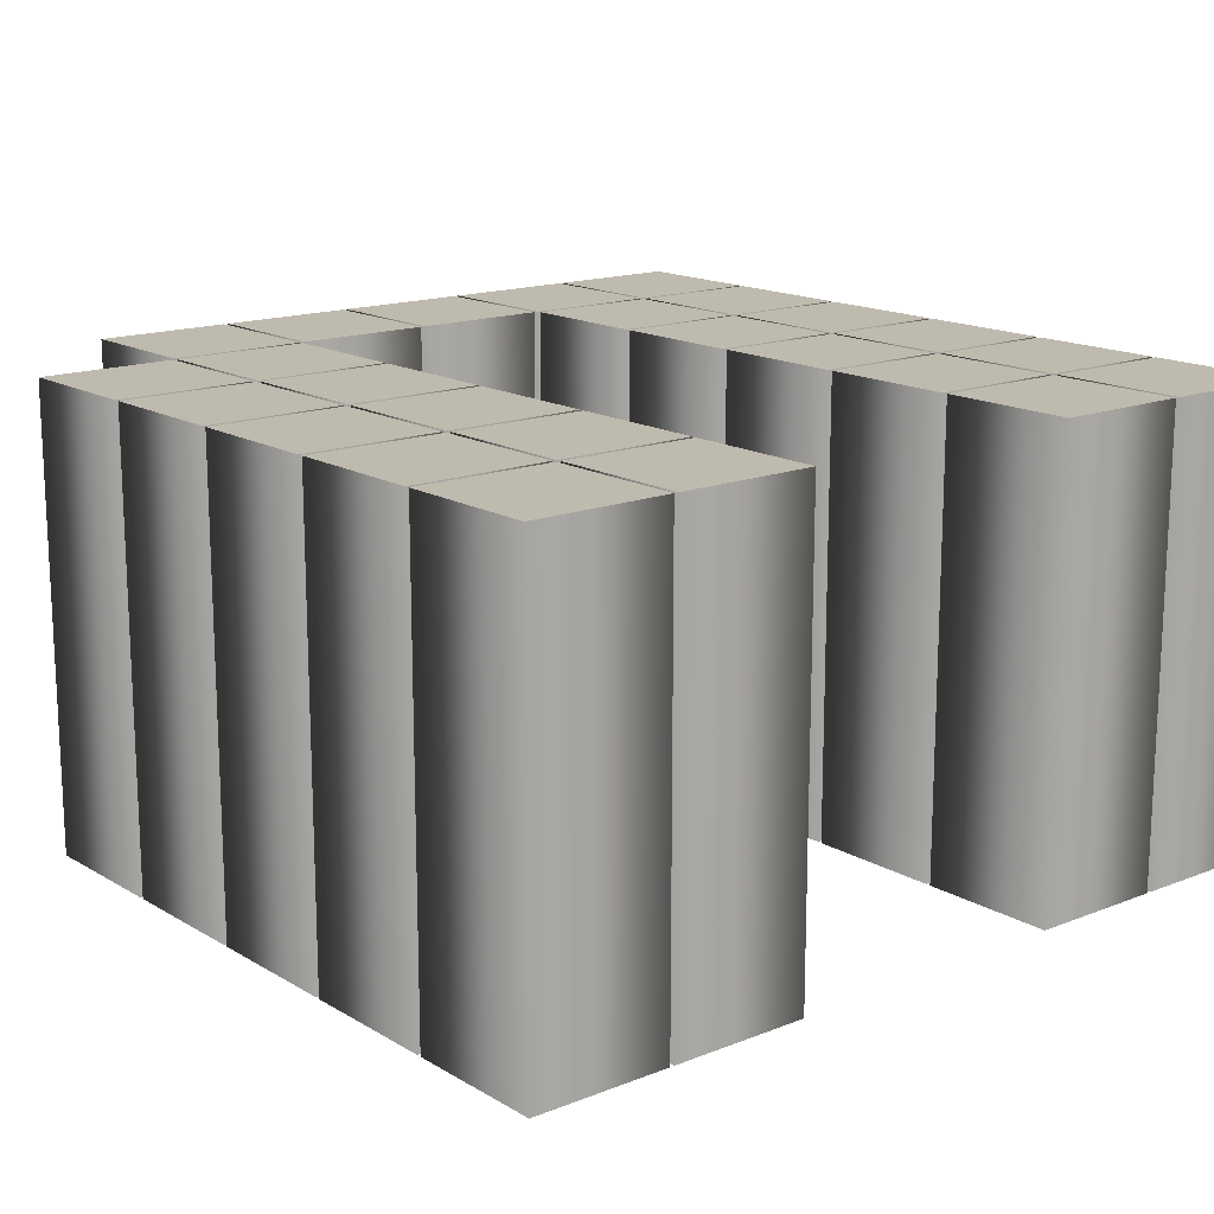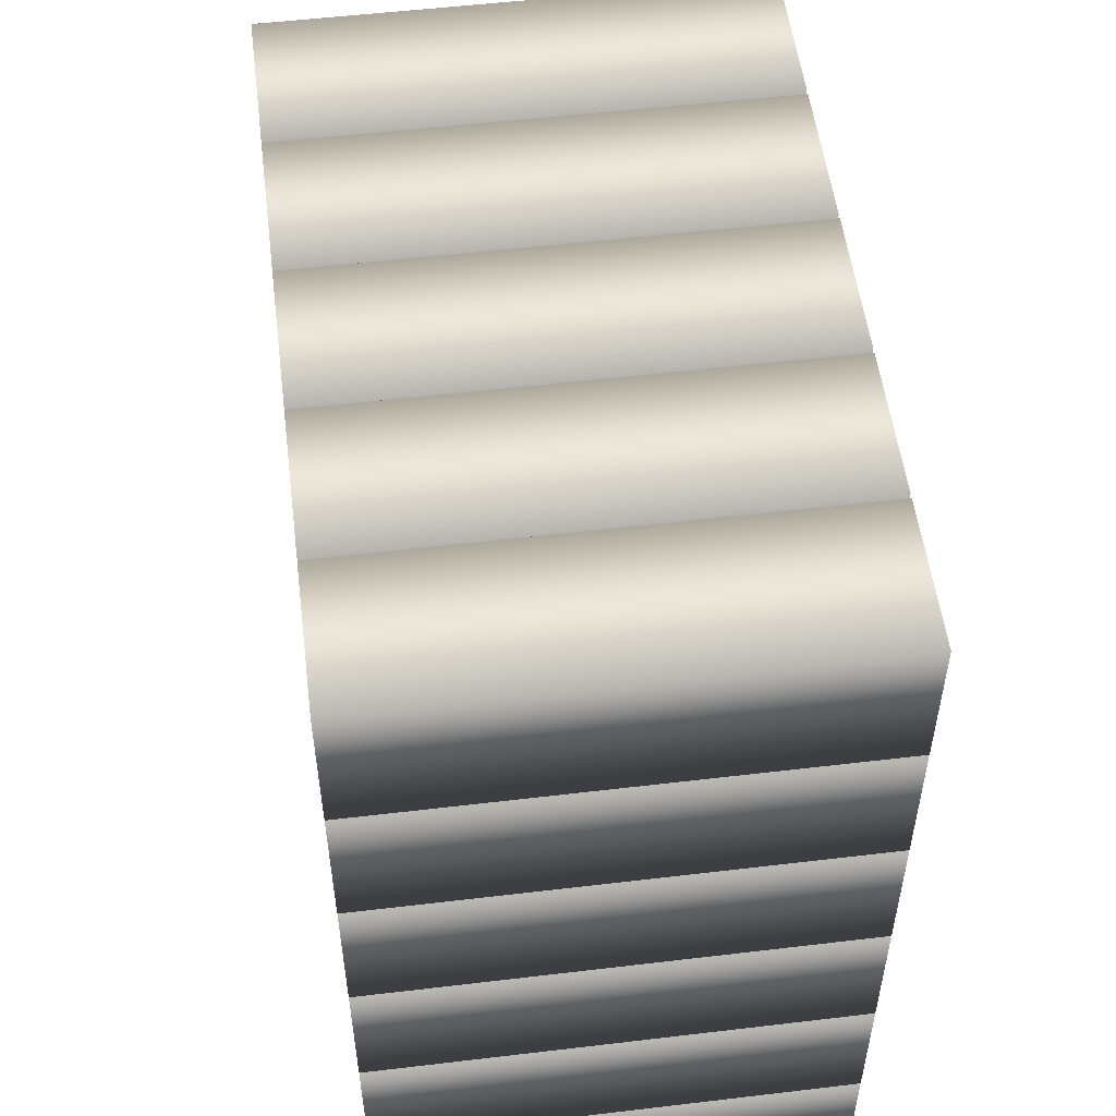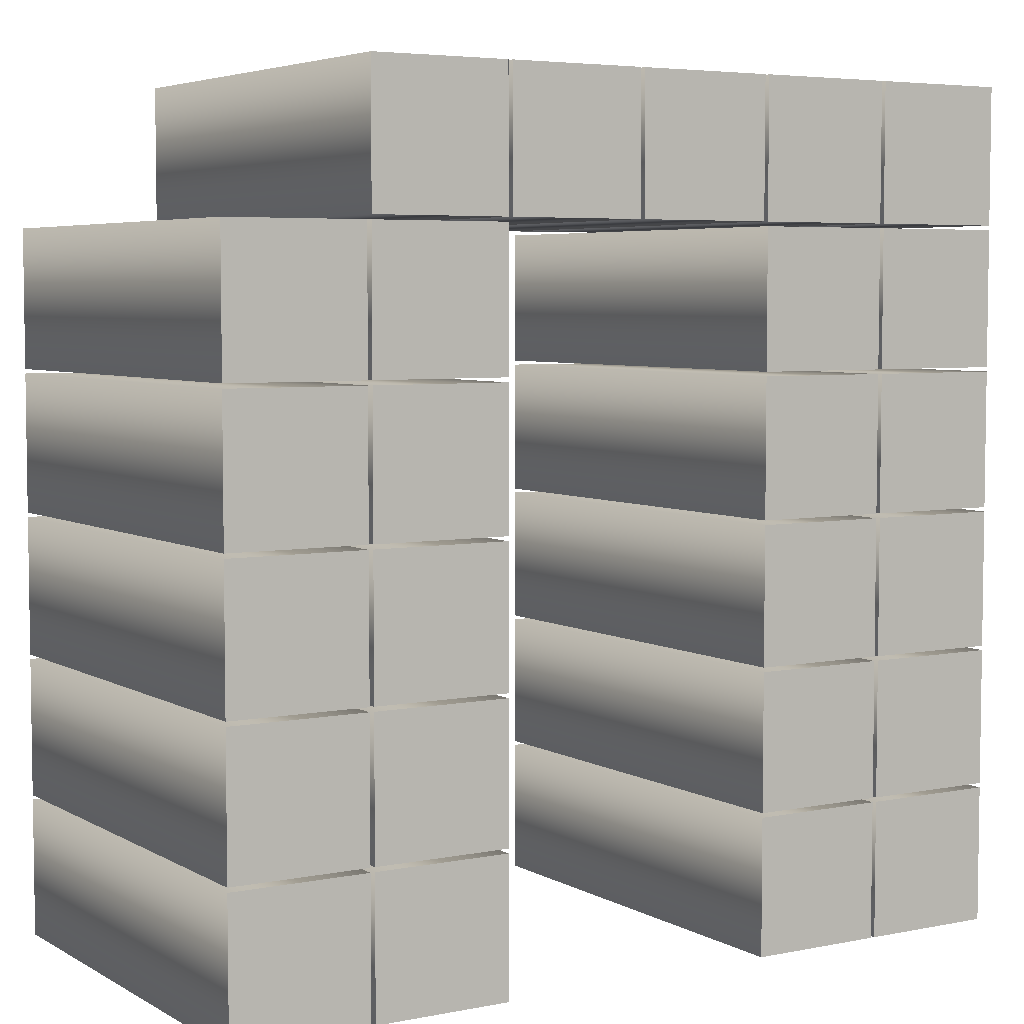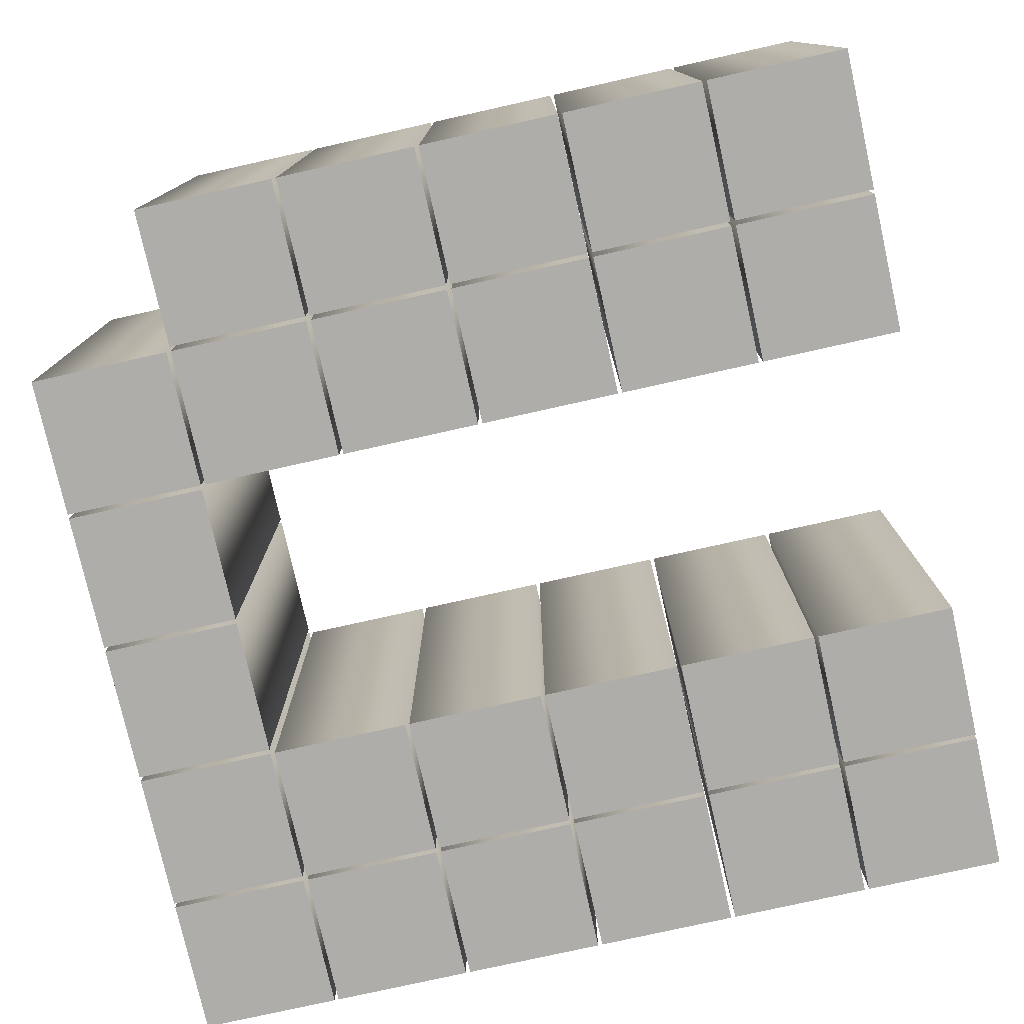
<metadata>
{"format":"obj","ext":"obj","renderer":"f3d","projection":"perspective","resolution":1024,"background":"white","views":[{"elev":15.5,"azim":-39.5,"up":"+Z"},{"elev":53.8,"azim":82.8,"up":"+Y"},{"elev":5.1,"azim":-31.8,"up":"+Y"},{"elev":-77.3,"azim":-77.4,"up":"+Z"}]}
</metadata>
<code>
o n
v 0.06458 -0 -0.1
v 0.1252 -0 -0.1
v 0.1252 0.06066 -0.1
v 0.06458 0.06066 -0.1
v 0.3151 -0.3131 -0.1
v 0.3757 -0.3131 -0.1
v 0.3757 -0.2524 -0.1
v 0.3151 -0.2524 -0.1
v 0.2524 -0.3131 -0.1
v 0.3131 -0.3131 -0.1
v 0.3131 -0.2524 -0.1
v 0.2524 -0.2524 -0.1
v 0.06458 -0.3131 -0.1
v 0.1252 -0.3131 -0.1
v 0.1252 -0.2524 -0.1
v 0.06458 -0.2524 -0.1
v 0.001957 -0.3131 -0.1
v 0.06262 -0.3131 -0.1
v 0.06262 -0.2524 -0.1
v 0.001957 -0.2524 -0.1
v 0.3151 -0.2505 -0.1
v 0.3757 -0.2505 -0.1
v 0.3757 -0.1898 -0.1
v 0.3151 -0.1898 -0.1
v 0.2524 -0.2505 -0.1
v 0.3131 -0.2505 -0.1
v 0.3131 -0.1898 -0.1
v 0.2524 -0.1898 -0.1
v 0.06458 -0.2505 -0.1
v 0.1252 -0.2505 -0.1
v 0.1252 -0.1898 -0.1
v 0.06458 -0.1898 -0.1
v 0.001957 -0.2505 -0.1
v 0.06262 -0.2505 -0.1
v 0.06262 -0.1898 -0.1
v 0.001957 -0.1898 -0.1
v 0.3151 -0.1879 -0.1
v 0.3757 -0.1879 -0.1
v 0.3757 -0.1272 -0.1
v 0.3151 -0.1272 -0.1
v 0.2524 -0.1879 -0.1
v 0.3131 -0.1879 -0.1
v 0.3131 -0.1272 -0.1
v 0.2524 -0.1272 -0.1
v 0.06458 -0.1879 -0.1
v 0.1252 -0.1879 -0.1
v 0.1252 -0.1272 -0.1
v 0.06458 -0.1272 -0.1
v 0.001957 -0.1879 -0.1
v 0.06262 -0.1879 -0.1
v 0.06262 -0.1272 -0.1
v 0.001957 -0.1272 -0.1
v 0.3151 -0.1252 -0.1
v 0.3757 -0.1252 -0.1
v 0.3757 -0.06458 -0.1
v 0.3151 -0.06458 -0.1
v 0.2524 -0.1252 -0.1
v 0.3131 -0.1252 -0.1
v 0.3131 -0.06458 -0.1
v 0.2524 -0.06458 -0.1
v 0.06458 -0.1252 -0.1
v 0.1252 -0.1252 -0.1
v 0.1252 -0.06458 -0.1
v 0.06458 -0.06458 -0.1
v 0.001957 -0.1252 -0.1
v 0.06262 -0.1252 -0.1
v 0.06262 -0.06458 -0.1
v 0.001957 -0.06458 -0.1
v 0.3151 -0.06262 -0.1
v 0.3757 -0.06262 -0.1
v 0.3757 -0.001957 -0.1
v 0.3151 -0.001957 -0.1
v 0.2524 -0.06262 -0.1
v 0.3131 -0.06262 -0.1
v 0.3131 -0.001957 -0.1
v 0.2524 -0.001957 -0.1
v 0.06458 -0.06262 -0.1
v 0.1252 -0.06262 -0.1
v 0.1252 -0.001957 -0.1
v 0.06458 -0.001957 -0.1
v 0.001957 -0.06262 -0.1
v 0.06262 -0.06262 -0.1
v 0.06262 -0.001957 -0.1
v 0.001957 -0.001957 -0.1
v 0.3151 -0 -0.1
v 0.3757 -0 -0.1
v 0.3757 0.06066 -0.1
v 0.3151 0.06066 -0.1
v 0.2524 -0 -0.1
v 0.3131 -0 -0.1
v 0.3131 0.06066 -0.1
v 0.2524 0.06066 -0.1
v 0.1898 -0 -0.1
v 0.2505 -0 -0.1
v 0.2505 0.06066 -0.1
v 0.1898 0.06066 -0.1
v 0.1272 -0 -0.1
v 0.1879 -0 -0.1
v 0.1879 0.06066 -0.1
v 0.1272 0.06066 -0.1
v 0.06458 0 0.1
v 0.1252 0 0.1
v 0.1252 0.06066 0.1
v 0.06458 0.06066 0.1
v 0.3151 -0.3131 0.1
v 0.3757 -0.3131 0.1
v 0.3757 -0.2524 0.1
v 0.3151 -0.2524 0.1
v 0.2524 -0.3131 0.1
v 0.3131 -0.3131 0.1
v 0.3131 -0.2524 0.1
v 0.2524 -0.2524 0.1
v 0.06458 -0.3131 0.1
v 0.1252 -0.3131 0.1
v 0.1252 -0.2524 0.1
v 0.06458 -0.2524 0.1
v 0.001957 -0.3131 0.1
v 0.06262 -0.3131 0.1
v 0.06262 -0.2524 0.1
v 0.001957 -0.2524 0.1
v 0.3151 -0.2505 0.1
v 0.3757 -0.2505 0.1
v 0.3757 -0.1898 0.1
v 0.3151 -0.1898 0.1
v 0.2524 -0.2505 0.1
v 0.3131 -0.2505 0.1
v 0.3131 -0.1898 0.1
v 0.2524 -0.1898 0.1
v 0.06458 -0.2505 0.1
v 0.1252 -0.2505 0.1
v 0.1252 -0.1898 0.1
v 0.06458 -0.1898 0.1
v 0.001957 -0.2505 0.1
v 0.06262 -0.2505 0.1
v 0.06262 -0.1898 0.1
v 0.001957 -0.1898 0.1
v 0.3151 -0.1879 0.1
v 0.3757 -0.1879 0.1
v 0.3757 -0.1272 0.1
v 0.3151 -0.1272 0.1
v 0.2524 -0.1879 0.1
v 0.3131 -0.1879 0.1
v 0.3131 -0.1272 0.1
v 0.2524 -0.1272 0.1
v 0.06458 -0.1879 0.1
v 0.1252 -0.1879 0.1
v 0.1252 -0.1272 0.1
v 0.06458 -0.1272 0.1
v 0.001957 -0.1879 0.1
v 0.06262 -0.1879 0.1
v 0.06262 -0.1272 0.1
v 0.001957 -0.1272 0.1
v 0.3151 -0.1252 0.1
v 0.3757 -0.1252 0.1
v 0.3757 -0.06458 0.1
v 0.3151 -0.06458 0.1
v 0.2524 -0.1252 0.1
v 0.3131 -0.1252 0.1
v 0.3131 -0.06458 0.1
v 0.2524 -0.06458 0.1
v 0.06458 -0.1252 0.1
v 0.1252 -0.1252 0.1
v 0.1252 -0.06458 0.1
v 0.06458 -0.06458 0.1
v 0.001957 -0.1252 0.1
v 0.06262 -0.1252 0.1
v 0.06262 -0.06458 0.1
v 0.001957 -0.06458 0.1
v 0.3151 -0.06262 0.1
v 0.3757 -0.06262 0.1
v 0.3757 -0.001957 0.1
v 0.3151 -0.001957 0.1
v 0.2524 -0.06262 0.1
v 0.3131 -0.06262 0.1
v 0.3131 -0.001957 0.1
v 0.2524 -0.001957 0.1
v 0.06458 -0.06262 0.1
v 0.1252 -0.06262 0.1
v 0.1252 -0.001957 0.1
v 0.06458 -0.001957 0.1
v 0.001957 -0.06262 0.1
v 0.06262 -0.06262 0.1
v 0.06262 -0.001957 0.1
v 0.001957 -0.001957 0.1
v 0.3151 0 0.1
v 0.3757 0 0.1
v 0.3757 0.06066 0.1
v 0.3151 0.06066 0.1
v 0.2524 0 0.1
v 0.3131 0 0.1
v 0.3131 0.06066 0.1
v 0.2524 0.06066 0.1
v 0.1898 0 0.1
v 0.2505 0 0.1
v 0.2505 0.06066 0.1
v 0.1898 0.06066 0.1
v 0.1272 0 0.1
v 0.1879 0 0.1
v 0.1879 0.06066 0.1
v 0.1272 0.06066 0.1
v 0.3151 -0.3131 0.1
v 0.3151 -0.3131 -0.1
v 0.3757 -0.3131 0.1
v 0.3757 -0.3131 -0.1
v 0.3757 -0.2524 0.1
v 0.3757 -0.2524 -0.1
v 0.3151 -0.2524 0.1
v 0.3151 -0.2524 -0.1
v 0.2524 -0.3131 0.1
v 0.2524 -0.3131 -0.1
v 0.3131 -0.3131 0.1
v 0.3131 -0.3131 -0.1
v 0.3131 -0.2524 0.1
v 0.3131 -0.2524 -0.1
v 0.2524 -0.2524 0.1
v 0.2524 -0.2524 -0.1
v 0.06458 -0.3131 0.1
v 0.06458 -0.3131 -0.1
v 0.1252 -0.3131 0.1
v 0.1252 -0.3131 -0.1
v 0.1252 -0.2524 0.1
v 0.1252 -0.2524 -0.1
v 0.06458 -0.2524 0.1
v 0.06458 -0.2524 -0.1
v 0.001957 -0.3131 0.1
v 0.001957 -0.3131 -0.1
v 0.06262 -0.3131 0.1
v 0.06262 -0.3131 -0.1
v 0.06262 -0.2524 0.1
v 0.06262 -0.2524 -0.1
v 0.001957 -0.2524 0.1
v 0.001957 -0.2524 -0.1
v 0.3151 -0.2505 0.1
v 0.3151 -0.2505 -0.1
v 0.3757 -0.2505 0.1
v 0.3757 -0.2505 -0.1
v 0.3757 -0.1898 0.1
v 0.3757 -0.1898 -0.1
v 0.3151 -0.1898 0.1
v 0.3151 -0.1898 -0.1
v 0.2524 -0.2505 0.1
v 0.2524 -0.2505 -0.1
v 0.3131 -0.2505 0.1
v 0.3131 -0.2505 -0.1
v 0.3131 -0.1898 0.1
v 0.3131 -0.1898 -0.1
v 0.2524 -0.1898 0.1
v 0.2524 -0.1898 -0.1
v 0.06458 -0.2505 0.1
v 0.06458 -0.2505 -0.1
v 0.1252 -0.2505 0.1
v 0.1252 -0.2505 -0.1
v 0.1252 -0.1898 0.1
v 0.1252 -0.1898 -0.1
v 0.06458 -0.1898 0.1
v 0.06458 -0.1898 -0.1
v 0.001957 -0.2505 0.1
v 0.001957 -0.2505 -0.1
v 0.06262 -0.2505 0.1
v 0.06262 -0.2505 -0.1
v 0.06262 -0.1898 0.1
v 0.06262 -0.1898 -0.1
v 0.001957 -0.1898 0.1
v 0.001957 -0.1898 -0.1
v 0.3151 -0.1879 0.1
v 0.3151 -0.1879 -0.1
v 0.3757 -0.1879 0.1
v 0.3757 -0.1879 -0.1
v 0.3757 -0.1272 0.1
v 0.3757 -0.1272 -0.1
v 0.3151 -0.1272 0.1
v 0.3151 -0.1272 -0.1
v 0.2524 -0.1879 0.1
v 0.2524 -0.1879 -0.1
v 0.3131 -0.1879 0.1
v 0.3131 -0.1879 -0.1
v 0.3131 -0.1272 0.1
v 0.3131 -0.1272 -0.1
v 0.2524 -0.1272 0.1
v 0.2524 -0.1272 -0.1
v 0.06458 -0.1879 0.1
v 0.06458 -0.1879 -0.1
v 0.1252 -0.1879 0.1
v 0.1252 -0.1879 -0.1
v 0.1252 -0.1272 0.1
v 0.1252 -0.1272 -0.1
v 0.06458 -0.1272 0.1
v 0.06458 -0.1272 -0.1
v 0.001957 -0.1879 0.1
v 0.001957 -0.1879 -0.1
v 0.06262 -0.1879 0.1
v 0.06262 -0.1879 -0.1
v 0.06262 -0.1272 0.1
v 0.06262 -0.1272 -0.1
v 0.001957 -0.1272 0.1
v 0.001957 -0.1272 -0.1
v 0.3151 -0.1252 0.1
v 0.3151 -0.1252 -0.1
v 0.3757 -0.1252 0.1
v 0.3757 -0.1252 -0.1
v 0.3757 -0.06458 0.1
v 0.3757 -0.06458 -0.1
v 0.3151 -0.06458 0.1
v 0.3151 -0.06458 -0.1
v 0.2524 -0.1252 0.1
v 0.2524 -0.1252 -0.1
v 0.3131 -0.1252 0.1
v 0.3131 -0.1252 -0.1
v 0.3131 -0.06458 0.1
v 0.3131 -0.06458 -0.1
v 0.2524 -0.06458 0.1
v 0.2524 -0.06458 -0.1
v 0.06458 -0.1252 0.1
v 0.06458 -0.1252 -0.1
v 0.1252 -0.1252 0.1
v 0.1252 -0.1252 -0.1
v 0.1252 -0.06458 0.1
v 0.1252 -0.06458 -0.1
v 0.06458 -0.06458 0.1
v 0.06458 -0.06458 -0.1
v 0.001957 -0.1252 0.1
v 0.001957 -0.1252 -0.1
v 0.06262 -0.1252 0.1
v 0.06262 -0.1252 -0.1
v 0.06262 -0.06458 0.1
v 0.06262 -0.06458 -0.1
v 0.001957 -0.06458 0.1
v 0.001957 -0.06458 -0.1
v 0.3151 -0.06262 0.1
v 0.3151 -0.06262 -0.1
v 0.3757 -0.06262 0.1
v 0.3757 -0.06262 -0.1
v 0.3757 -0.001957 0.1
v 0.3757 -0.001957 -0.1
v 0.3151 -0.001957 0.1
v 0.3151 -0.001957 -0.1
v 0.2524 -0.06262 0.1
v 0.2524 -0.06262 -0.1
v 0.3131 -0.06262 0.1
v 0.3131 -0.06262 -0.1
v 0.3131 -0.001957 0.1
v 0.3131 -0.001957 -0.1
v 0.2524 -0.001957 0.1
v 0.2524 -0.001957 -0.1
v 0.06458 -0.06262 0.1
v 0.06458 -0.06262 -0.1
v 0.1252 -0.06262 0.1
v 0.1252 -0.06262 -0.1
v 0.1252 -0.001957 0.1
v 0.1252 -0.001957 -0.1
v 0.06458 -0.001957 0.1
v 0.06458 -0.001957 -0.1
v 0.001957 -0.06262 0.1
v 0.001957 -0.06262 -0.1
v 0.06262 -0.06262 0.1
v 0.06262 -0.06262 -0.1
v 0.06262 -0.001957 0.1
v 0.06262 -0.001957 -0.1
v 0.001957 -0.001957 0.1
v 0.001957 -0.001957 -0.1
v 0.3151 0 0.1
v 0.3151 -0 -0.1
v 0.3757 0 0.1
v 0.3757 -0 -0.1
v 0.3757 0.06066 0.1
v 0.3757 0.06066 -0.1
v 0.3151 0.06066 0.1
v 0.3151 0.06066 -0.1
v 0.2524 0 0.1
v 0.2524 -0 -0.1
v 0.3131 0 0.1
v 0.3131 -0 -0.1
v 0.3131 0.06066 0.1
v 0.3131 0.06066 -0.1
v 0.2524 0.06066 0.1
v 0.2524 0.06066 -0.1
v 0.1898 0 0.1
v 0.1898 -0 -0.1
v 0.2505 0 0.1
v 0.2505 -0 -0.1
v 0.2505 0.06066 0.1
v 0.2505 0.06066 -0.1
v 0.1898 0.06066 0.1
v 0.1898 0.06066 -0.1
v 0.1272 0 0.1
v 0.1272 -0 -0.1
v 0.1879 0 0.1
v 0.1879 -0 -0.1
v 0.1879 0.06066 0.1
v 0.1879 0.06066 -0.1
v 0.1272 0.06066 0.1
v 0.1272 0.06066 -0.1
v 0.06458 0 0.1
v 0.06458 -0 -0.1
v 0.1252 0 0.1
v 0.1252 -0 -0.1
v 0.1252 0.06066 0.1
v 0.1252 0.06066 -0.1
v 0.06458 0.06066 0.1
v 0.06458 0.06066 -0.1
f 6 8 7
f 6 5 8
f 10 12 11
f 10 9 12
f 14 16 15
f 14 13 16
f 18 20 19
f 18 17 20
f 22 24 23
f 22 21 24
f 26 28 27
f 26 25 28
f 30 32 31
f 30 29 32
f 34 36 35
f 34 33 36
f 38 40 39
f 38 37 40
f 42 44 43
f 42 41 44
f 46 48 47
f 46 45 48
f 50 52 51
f 50 49 52
f 54 56 55
f 54 53 56
f 58 60 59
f 58 57 60
f 62 64 63
f 62 61 64
f 66 68 67
f 66 65 68
f 70 72 71
f 70 69 72
f 74 76 75
f 74 73 76
f 78 80 79
f 78 77 80
f 82 84 83
f 82 81 84
f 86 88 87
f 86 85 88
f 90 92 91
f 90 89 92
f 94 96 95
f 94 93 96
f 98 100 99
f 98 97 100
f 2 4 3
f 2 1 4
f 106 107 108
f 106 108 105
f 110 111 112
f 110 112 109
f 114 115 116
f 114 116 113
f 118 119 120
f 118 120 117
f 122 123 124
f 122 124 121
f 126 127 128
f 126 128 125
f 130 131 132
f 130 132 129
f 134 135 136
f 134 136 133
f 138 139 140
f 138 140 137
f 142 143 144
f 142 144 141
f 146 147 148
f 146 148 145
f 150 151 152
f 150 152 149
f 154 155 156
f 154 156 153
f 158 159 160
f 158 160 157
f 162 163 164
f 162 164 161
f 166 167 168
f 166 168 165
f 170 171 172
f 170 172 169
f 174 175 176
f 174 176 173
f 178 179 180
f 178 180 177
f 182 183 184
f 182 184 181
f 186 187 188
f 186 188 185
f 190 191 192
f 190 192 189
f 194 195 196
f 194 196 193
f 198 199 200
f 198 200 197
f 102 103 104
f 102 104 101
f 202 204 203 201
f 204 206 205 203
f 206 208 207 205
f 208 202 201 207
f 210 212 211 209
f 212 214 213 211
f 214 216 215 213
f 216 210 209 215
f 218 220 219 217
f 220 222 221 219
f 222 224 223 221
f 224 218 217 223
f 226 228 227 225
f 228 230 229 227
f 230 232 231 229
f 232 226 225 231
f 234 236 235 233
f 236 238 237 235
f 238 240 239 237
f 240 234 233 239
f 242 244 243 241
f 244 246 245 243
f 246 248 247 245
f 248 242 241 247
f 250 252 251 249
f 252 254 253 251
f 254 256 255 253
f 256 250 249 255
f 258 260 259 257
f 260 262 261 259
f 262 264 263 261
f 264 258 257 263
f 266 268 267 265
f 268 270 269 267
f 270 272 271 269
f 272 266 265 271
f 274 276 275 273
f 276 278 277 275
f 278 280 279 277
f 280 274 273 279
f 282 284 283 281
f 284 286 285 283
f 286 288 287 285
f 288 282 281 287
f 290 292 291 289
f 292 294 293 291
f 294 296 295 293
f 296 290 289 295
f 298 300 299 297
f 300 302 301 299
f 302 304 303 301
f 304 298 297 303
f 306 308 307 305
f 308 310 309 307
f 310 312 311 309
f 312 306 305 311
f 314 316 315 313
f 316 318 317 315
f 318 320 319 317
f 320 314 313 319
f 322 324 323 321
f 324 326 325 323
f 326 328 327 325
f 328 322 321 327
f 330 332 331 329
f 332 334 333 331
f 334 336 335 333
f 336 330 329 335
f 338 340 339 337
f 340 342 341 339
f 342 344 343 341
f 344 338 337 343
f 346 348 347 345
f 348 350 349 347
f 350 352 351 349
f 352 346 345 351
f 354 356 355 353
f 356 358 357 355
f 358 360 359 357
f 360 354 353 359
f 362 364 363 361
f 364 366 365 363
f 366 368 367 365
f 368 362 361 367
f 370 372 371 369
f 372 374 373 371
f 374 376 375 373
f 376 370 369 375
f 378 380 379 377
f 380 382 381 379
f 382 384 383 381
f 384 378 377 383
f 386 388 387 385
f 388 390 389 387
f 390 392 391 389
f 392 386 385 391
f 394 396 395 393
f 396 398 397 395
f 398 400 399 397
f 400 394 393 399

</code>
